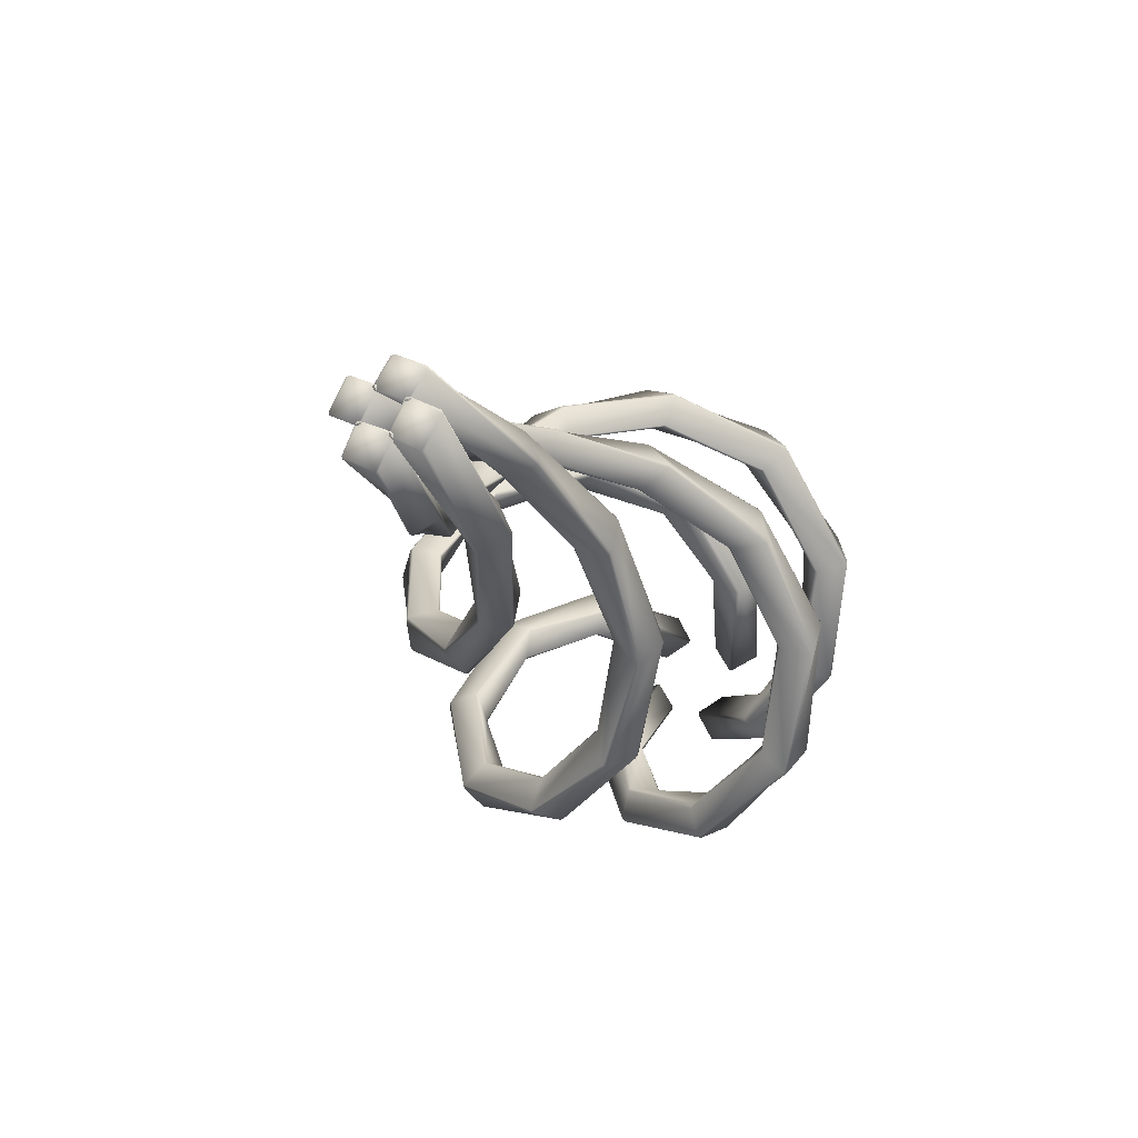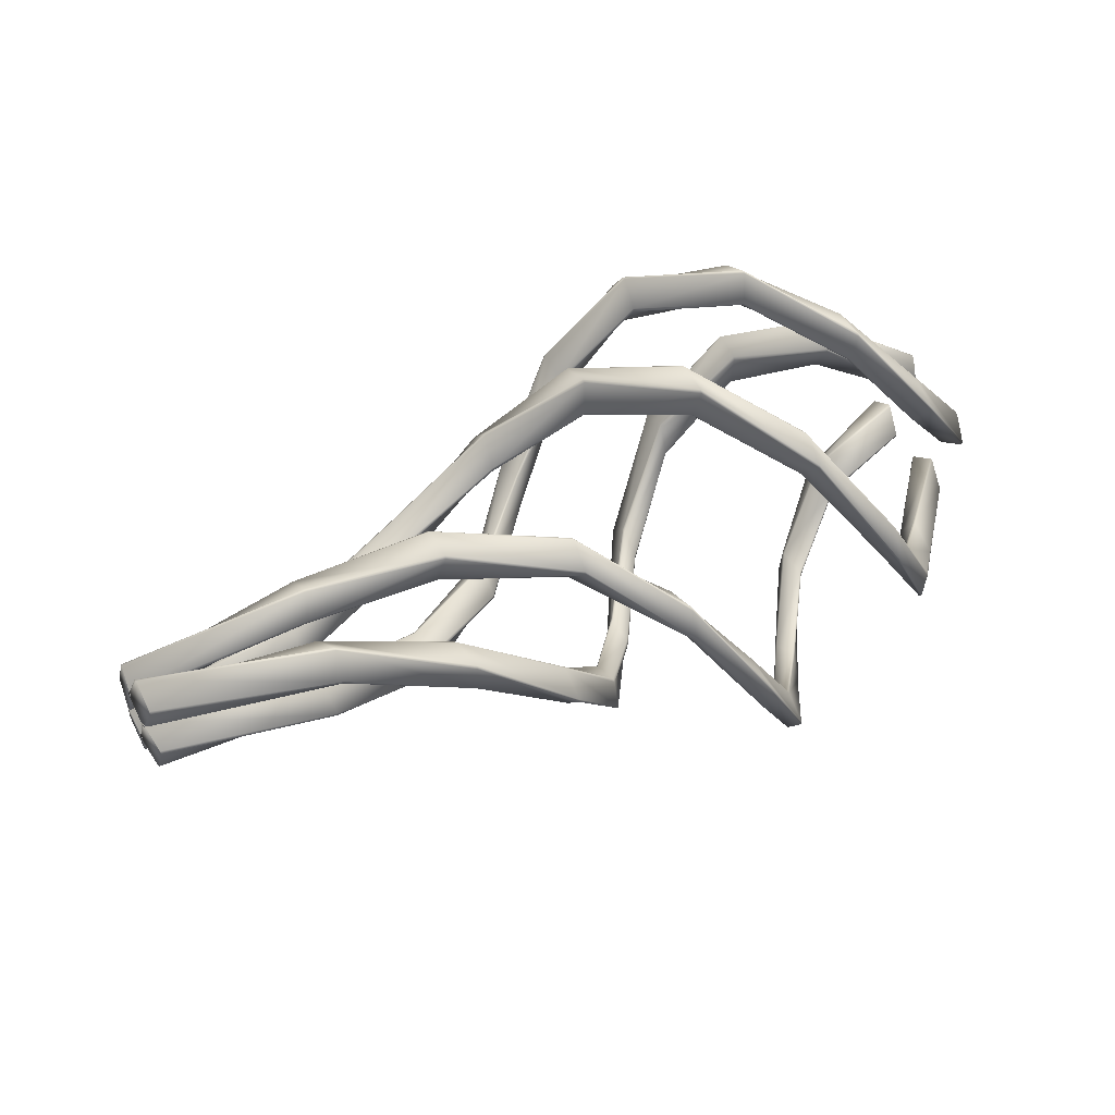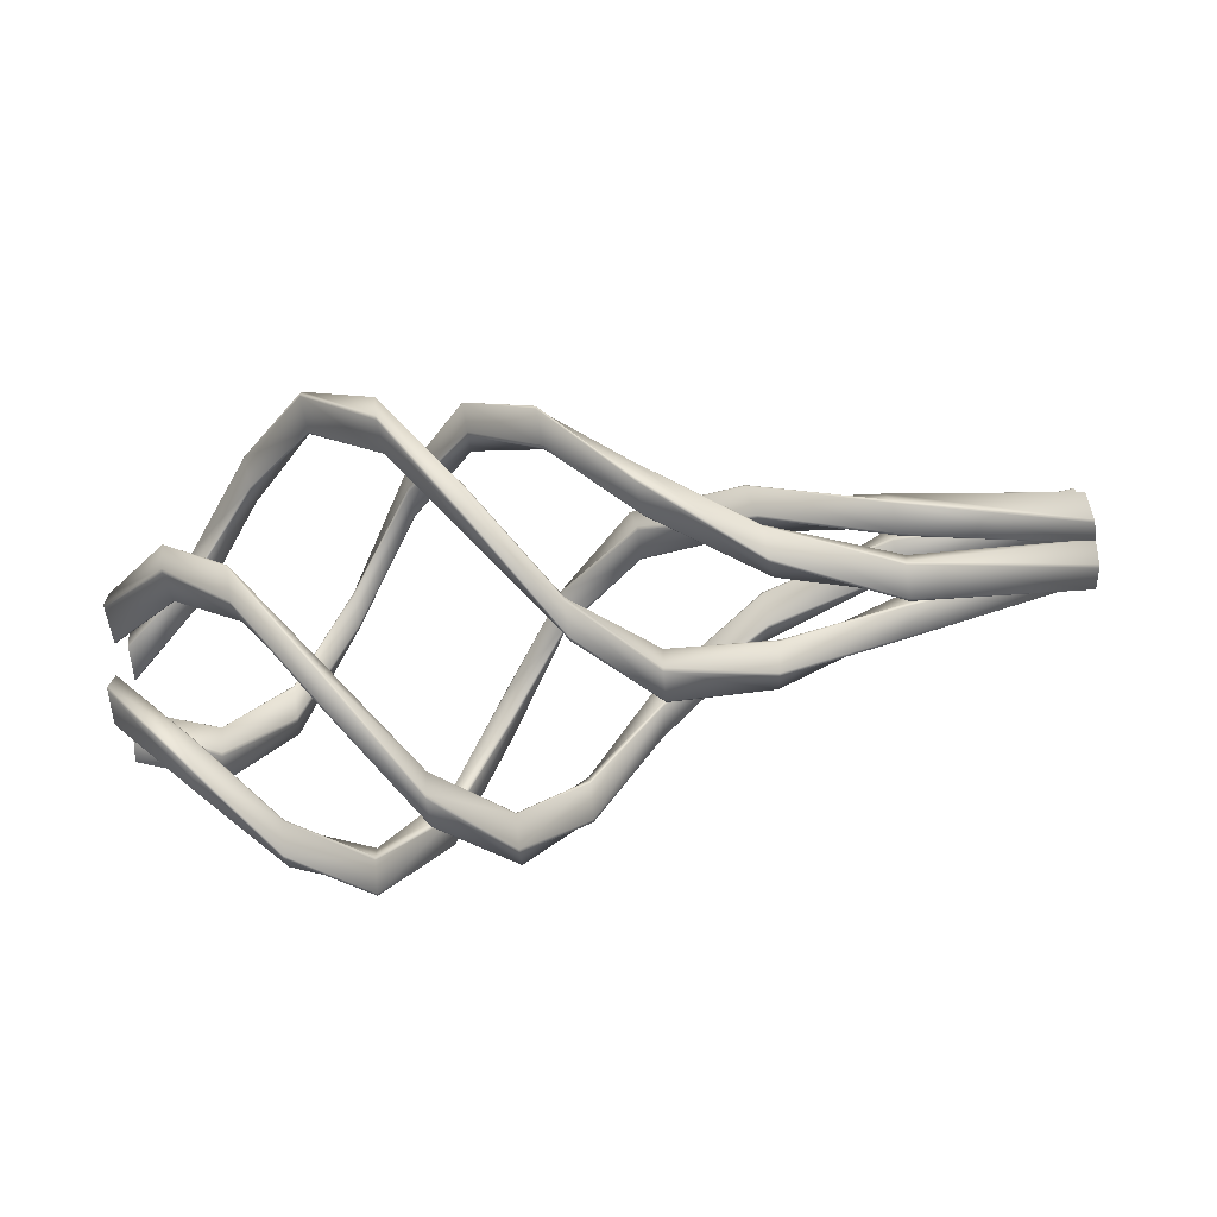
<metadata>
{"format":"obj","ext":"obj","renderer":"f3d","projection":"perspective","resolution":1024,"background":"white","views":[{"elev":-17.7,"azim":109.2,"up":"+Z"},{"elev":40.4,"azim":150.1,"up":"+Z"},{"elev":79.6,"azim":-8.1,"up":"+Y"}]}
</metadata>
<code>
v 241.2 782 260.4
v 241.2 781.9 260.7
v 241.9 782.7 260.3
v 241.9 782.5 260.5
v 242.5 783.5 260.8
v 242.6 783.1 260.9
v 243.2 783.7 261.8
v 243.3 783.3 261.8
v 244 783.1 262.9
v 244 782.8 262.7
v 244.6 782 263.2
v 244.7 781.8 262.9
v 245.3 781 262.8
v 245.3 781 262.4
v 246.1 780.4 261.9
v 246.1 780.6 261.6
v 247.2 780.5 261
v 247.2 780.8 260.9
v 248.4 780.9 260.5
v 248.5 781.3 260.6
v 250.2 781.4 260.4
v 250.3 781.6 260.7
v 241.2 781.7 260.2
v 241.2 781.6 260.5
v 241.9 782.6 260
v 241.9 782.3 260.2
v 242.5 783.4 260.5
v 242.6 783.1 260.6
v 243.2 783.8 261.5
v 243.3 783.4 261.5
v 244 783.3 262.7
v 244 783 262.4
v 244.6 782.3 263.1
v 244.7 782.2 262.8
v 245.3 781.3 262.9
v 245.4 781.3 262.5
v 246.1 780.7 262.1
v 246.1 780.9 261.8
v 247.2 780.6 261.3
v 247.2 780.9 261.2
v 248.4 780.8 260.8
v 248.5 781.1 260.9
v 250.2 781.1 260.6
v 250.3 781.3 260.9
v 241.2 780.9 260.5
v 241.2 781.2 260.6
v 241.9 780.8 259.7
v 241.9 781.1 260
v 242.5 781.3 259
v 242.6 781.5 259.3
v 243.2 782.4 258.8
v 243.3 782.4 259.1
v 244 783.4 259.4
v 244 783.2 259.6
v 244.6 783.8 260.5
v 244.7 783.4 260.6
v 245.3 783.4 261.5
v 245.3 783 261.5
v 246.1 782.5 262
v 246.1 782.1 261.8
v 247.2 781.6 261.9
v 247.2 781.4 261.6
v 248.4 781.1 261.5
v 248.5 781.2 261.2
v 250.2 781 261
v 250.3 781.3 260.8
v 241.2 780.7 260.7
v 241.2 781.1 260.9
v 241.9 780.6 259.9
v 241.9 780.8 260.2
v 242.5 781 259
v 242.6 781.1 259.4
v 243.2 782.1 258.7
v 243.3 782 259
v 244 783.2 259.1
v 244 783 259.4
v 244.6 783.7 260.2
v 244.7 783.3 260.3
v 245.3 783.4 261.2
v 245.4 783 261.1
v 246.1 782.7 261.8
v 246.2 782.4 261.5
v 247.2 781.9 261.9
v 247.2 781.8 261.5
v 248.4 781.4 261.6
v 248.5 781.5 261.3
v 250.2 781.1 261.3
v 250.3 781.4 261.1
v 241.2 782.1 261.5
v 241.2 781.8 261.3
v 241.9 782.2 262.2
v 241.9 781.9 262
v 242.5 781.6 262.9
v 242.6 781.5 262.6
v 243.2 780.6 263.1
v 243.3 780.6 262.8
v 244 779.6 262.5
v 244 779.8 262.3
v 244.6 779.2 261.4
v 244.7 779.6 261.3
v 245.3 779.6 260.4
v 245.3 780 260.4
v 246.1 780.5 259.9
v 246.1 780.9 260.1
v 247.2 781.4 260
v 247.2 781.6 260.3
v 248.4 781.9 260.4
v 248.5 781.8 260.7
v 250.2 782 260.8
v 250.3 781.7 261
v 241.2 782.3 261.2
v 241.2 781.9 261
v 241.9 782.4 262
v 241.9 782.2 261.7
v 242.5 782 262.9
v 242.6 781.9 262.5
v 243.2 780.9 263.2
v 243.3 781 262.9
v 244 779.8 262.8
v 244 780 262.5
v 244.6 779.3 261.7
v 244.7 779.7 261.6
v 245.3 779.6 260.7
v 245.3 780 260.8
v 246.1 780.3 260.1
v 246.1 780.6 260.3
v 247.2 781.1 260
v 247.2 781.2 260.4
v 248.4 781.6 260.3
v 248.5 781.5 260.6
v 250.2 781.9 260.6
v 250.3 781.6 260.7
v 241.2 781 261.5
v 241.2 781.1 261.2
v 241.9 780.2 261.6
v 241.9 780.5 261.4
v 242.5 779.5 261.1
v 242.6 779.9 261
v 243.2 779.3 260.1
v 243.3 779.7 260.1
v 244 779.9 259
v 244 780.2 259.2
v 244.6 781 258.7
v 244.7 781.2 259
v 245.3 782 259.1
v 245.3 782 259.5
v 246.1 782.6 260
v 246.1 782.4 260.3
v 247.2 782.5 260.9
v 247.2 782.2 261
v 248.4 782 261.3
v 248.5 781.7 261.2
v 250.2 781.6 261.4
v 250.3 781.4 261.1
v 241.2 781.3 261.7
v 241.2 781.4 261.4
v 241.9 780.4 261.9
v 241.9 780.7 261.7
v 242.5 779.6 261.4
v 242.6 779.9 261.3
v 243.2 779.2 260.3
v 243.3 779.6 260.4
v 244 779.7 259.2
v 244 780 259.5
v 244.6 780.7 258.7
v 244.7 780.9 259.1
v 245.3 781.7 259
v 245.4 781.7 259.4
v 246.1 782.3 259.8
v 246.2 782.1 260.1
v 247.2 782.4 260.6
v 247.2 782.1 260.7
v 248.4 782.2 261.1
v 248.5 781.9 260.9
v 250.2 781.9 261.3
v 250.3 781.7 261
v 241.2 782 260.4
v 241.2 781.8 260.7
v 241.9 782.7 260.3
v 241.9 782.4 260.5
v 242.5 783.4 260.8
v 242.6 783.1 260.9
v 243.2 783.7 261.9
v 243.3 783.3 261.8
v 244 783.1 262.9
v 244 782.8 262.6
v 244.6 782 263.2
v 244.7 781.9 262.9
v 245.3 780.9 262.8
v 245.4 781 262.4
v 246.1 780.4 261.9
v 246.1 780.7 261.6
v 247.2 780.5 261
v 247.2 780.9 260.9
v 248.4 781 260.5
v 248.5 781.3 260.6
v 250.2 781.5 260.4
v 250.3 781.6 260.7
v 241.2 781.7 260.2
v 241.2 781.5 260.5
v 241.9 782.5 260
v 241.9 782.3 260.2
v 242.5 783.4 260.5
v 242.6 783.1 260.5
v 243.2 783.8 261.5
v 243.3 783.5 261.4
v 244 783.3 262.6
v 244 783.1 262.4
v 244.6 782.3 263.1
v 244.7 782.2 262.8
v 245.3 781.3 262.9
v 245.3 781.4 262.5
v 246.1 780.7 262.1
v 246.1 780.9 261.8
v 247.2 780.6 261.3
v 247.2 780.9 261.2
v 248.4 780.8 260.8
v 248.5 781.1 260.9
v 250.2 781.1 260.6
v 250.3 781.3 260.9
v 241.2 780.9 260.5
v 241.2 781.2 260.6
v 241.9 780.8 259.7
v 241.9 781 260
v 242.5 781.4 259
v 242.6 781.4 259.4
v 243.2 782.4 258.8
v 243.3 782.3 259.1
v 244 783.4 259.4
v 244 783.2 259.6
v 244.6 783.8 260.5
v 244.7 783.4 260.6
v 245.3 783.3 261.5
v 245.4 783 261.4
v 246.1 782.4 262
v 246.2 782.1 261.8
v 247.2 781.5 261.9
v 247.2 781.5 261.6
v 248.4 781.1 261.4
v 248.5 781.2 261.2
v 250.2 781 261
v 250.3 781.3 260.8
v 241.2 780.8 260.8
v 241.2 781 260.9
v 241.9 780.5 259.9
v 241.9 780.7 260.2
v 242.5 781 259.1
v 242.6 781.1 259.4
v 243.2 782.1 258.7
v 243.3 782 259
v 244 783.2 259.1
v 244 783 259.4
v 244.6 783.7 260.1
v 244.7 783.4 260.3
v 245.3 783.4 261.1
v 245.3 783.1 261.1
v 246.1 782.7 261.7
v 246.1 782.4 261.5
v 247.2 781.9 261.8
v 247.2 781.8 261.5
v 248.4 781.4 261.6
v 248.5 781.5 261.3
v 250.2 781.2 261.3
v 250.3 781.4 261.2
v 241.2 782.1 261.5
v 241.2 781.8 261.3
v 241.9 782.1 262.2
v 241.9 781.9 261.9
v 242.6 781.6 262.9
v 242.6 781.6 262.6
v 243.2 780.6 263.1
v 243.3 780.7 262.8
v 244 779.6 262.5
v 244 779.8 262.3
v 244.6 779.2 261.4
v 244.7 779.6 261.3
v 245.3 779.7 260.4
v 245.3 780 260.5
v 246.1 780.6 259.9
v 246.1 780.9 260.1
v 247.2 781.5 260
v 247.2 781.5 260.3
v 248.4 781.9 260.4
v 248.5 781.8 260.7
v 250.2 782 260.9
v 250.3 781.7 261
v 241.2 782.2 261.2
v 241.2 782 261
v 241.9 782.4 262
v 241.9 782.2 261.7
v 242.6 782 262.8
v 242.6 781.9 262.5
v 243.2 780.9 263.2
v 243.3 781 262.9
v 244 779.8 262.8
v 244 780 262.5
v 244.6 779.3 261.8
v 244.7 779.7 261.6
v 245.3 779.6 260.7
v 245.3 779.9 260.8
v 246.1 780.3 260.1
v 246.1 780.6 260.4
v 247.2 781.1 260.1
v 247.2 781.2 260.4
v 248.4 781.6 260.3
v 248.5 781.5 260.5
v 250.2 781.8 260.5
v 250.3 781.6 260.7
v 241.2 781 261.6
v 241.2 781.2 261.2
v 241.9 780.2 261.6
v 241.9 780.5 261.4
v 242.6 779.5 261.1
v 242.6 779.9 261
v 243.2 779.3 260
v 243.3 779.7 260.1
v 244 780 259
v 244 780.2 259.3
v 244.6 781.1 258.7
v 244.7 781.2 259
v 245.3 782.1 259.1
v 245.4 782 259.5
v 246.1 782.6 260
v 246.2 782.3 260.3
v 247.2 782.5 260.9
v 247.2 782.1 261
v 248.4 782 261.4
v 248.5 781.7 261.2
v 250.2 781.5 261.4
v 250.3 781.4 261.1
v 241.2 781.3 261.7
v 241.2 781.5 261.4
v 241.9 780.5 261.9
v 241.9 780.7 261.7
v 242.6 779.6 261.4
v 242.6 779.9 261.4
v 243.2 779.2 260.4
v 243.3 779.5 260.4
v 244 779.7 259.3
v 244 779.9 259.5
v 244.6 780.7 258.8
v 244.7 780.8 259.1
v 245.3 781.7 259
v 245.3 781.7 259.4
v 246.1 782.3 259.8
v 246.1 782.1 260
v 247.2 782.4 260.6
v 247.2 782.1 260.6
v 248.4 782.2 261
v 248.5 781.9 260.9
v 250.2 781.9 261.2
v 250.3 781.7 261
f 4 179 1
f 1 2 4
f 6 181 179
f 179 4 6
f 8 183 181
f 181 6 8
f 10 185 183
f 183 8 10
f 12 187 185
f 185 10 12
f 14 189 187
f 187 12 14
f 16 191 189
f 189 14 16
f 18 193 191
f 191 16 18
f 20 195 193
f 193 18 20
f 22 197 195
f 195 20 22
f 202 200 199
f 199 201 202
f 204 202 201
f 201 203 204
f 206 204 203
f 203 205 206
f 208 206 205
f 205 207 208
f 210 208 207
f 207 209 210
f 212 210 209
f 209 211 212
f 214 212 211
f 211 213 214
f 216 214 213
f 213 215 216
f 218 216 215
f 215 217 218
f 220 218 217
f 217 219 220
f 178 2 1
f 200 24 178
f 200 178 1
f 23 199 200
f 23 200 1
f 23 1 177
f 26 180 178
f 178 24 26
f 28 182 180
f 180 26 28
f 30 184 182
f 182 28 30
f 32 186 184
f 184 30 32
f 34 188 186
f 186 32 34
f 36 190 188
f 188 34 36
f 38 192 190
f 190 36 38
f 40 194 192
f 192 38 40
f 42 196 194
f 194 40 42
f 44 198 196
f 196 42 44
f 21 197 22
f 219 43 21
f 219 21 22
f 44 220 219
f 44 219 22
f 44 22 198
f 41 19 21
f 21 43 41
f 39 17 19
f 19 41 39
f 37 15 17
f 17 39 37
f 35 13 15
f 15 37 35
f 33 11 13
f 13 35 33
f 31 9 11
f 11 33 31
f 29 7 9
f 9 31 29
f 27 5 7
f 7 29 27
f 25 3 5
f 5 27 25
f 23 177 3
f 3 25 23
f 48 223 45
f 45 46 48
f 50 225 223
f 223 48 50
f 52 227 225
f 225 50 52
f 54 229 227
f 227 52 54
f 56 231 229
f 229 54 56
f 58 233 231
f 231 56 58
f 60 235 233
f 233 58 60
f 62 237 235
f 235 60 62
f 64 239 237
f 237 62 64
f 66 241 239
f 239 64 66
f 246 244 243
f 243 245 246
f 248 246 245
f 245 247 248
f 250 248 247
f 247 249 250
f 252 250 249
f 249 251 252
f 254 252 251
f 251 253 254
f 256 254 253
f 253 255 256
f 258 256 255
f 255 257 258
f 260 258 257
f 257 259 260
f 262 260 259
f 259 261 262
f 264 262 261
f 261 263 264
f 222 46 45
f 244 68 222
f 244 222 45
f 67 243 244
f 67 244 45
f 67 45 221
f 70 224 222
f 222 68 70
f 72 226 224
f 224 70 72
f 74 228 226
f 226 72 74
f 76 230 228
f 228 74 76
f 78 232 230
f 230 76 78
f 80 234 232
f 232 78 80
f 82 236 234
f 234 80 82
f 84 238 236
f 236 82 84
f 86 240 238
f 238 84 86
f 88 242 240
f 240 86 88
f 65 241 66
f 263 87 65
f 263 65 66
f 88 264 263
f 88 263 66
f 88 66 242
f 85 63 65
f 65 87 85
f 83 61 63
f 63 85 83
f 81 59 61
f 61 83 81
f 79 57 59
f 59 81 79
f 77 55 57
f 57 79 77
f 75 53 55
f 55 77 75
f 73 51 53
f 53 75 73
f 71 49 51
f 51 73 71
f 69 47 49
f 49 71 69
f 67 221 47
f 47 69 67
f 92 267 89
f 89 90 92
f 94 269 267
f 267 92 94
f 96 271 269
f 269 94 96
f 98 273 271
f 271 96 98
f 100 275 273
f 273 98 100
f 102 277 275
f 275 100 102
f 104 279 277
f 277 102 104
f 106 281 279
f 279 104 106
f 108 283 281
f 281 106 108
f 110 285 283
f 283 108 110
f 290 288 287
f 287 289 290
f 292 290 289
f 289 291 292
f 294 292 291
f 291 293 294
f 296 294 293
f 293 295 296
f 298 296 295
f 295 297 298
f 300 298 297
f 297 299 300
f 302 300 299
f 299 301 302
f 304 302 301
f 301 303 304
f 306 304 303
f 303 305 306
f 308 306 305
f 305 307 308
f 266 90 89
f 288 112 266
f 288 266 89
f 111 287 288
f 111 288 89
f 111 89 265
f 114 268 266
f 266 112 114
f 116 270 268
f 268 114 116
f 118 272 270
f 270 116 118
f 120 274 272
f 272 118 120
f 122 276 274
f 274 120 122
f 124 278 276
f 276 122 124
f 126 280 278
f 278 124 126
f 128 282 280
f 280 126 128
f 130 284 282
f 282 128 130
f 132 286 284
f 284 130 132
f 109 285 110
f 307 131 109
f 307 109 110
f 132 308 307
f 132 307 110
f 132 110 286
f 129 107 109
f 109 131 129
f 127 105 107
f 107 129 127
f 125 103 105
f 105 127 125
f 123 101 103
f 103 125 123
f 121 99 101
f 101 123 121
f 119 97 99
f 99 121 119
f 117 95 97
f 97 119 117
f 115 93 95
f 95 117 115
f 113 91 93
f 93 115 113
f 111 265 91
f 91 113 111
f 136 311 133
f 133 134 136
f 138 313 311
f 311 136 138
f 140 315 313
f 313 138 140
f 142 317 315
f 315 140 142
f 144 319 317
f 317 142 144
f 146 321 319
f 319 144 146
f 148 323 321
f 321 146 148
f 150 325 323
f 323 148 150
f 152 327 325
f 325 150 152
f 154 329 327
f 327 152 154
f 334 332 331
f 331 333 334
f 336 334 333
f 333 335 336
f 338 336 335
f 335 337 338
f 340 338 337
f 337 339 340
f 342 340 339
f 339 341 342
f 344 342 341
f 341 343 344
f 346 344 343
f 343 345 346
f 348 346 345
f 345 347 348
f 350 348 347
f 347 349 350
f 352 350 349
f 349 351 352
f 310 134 133
f 332 156 310
f 332 310 133
f 155 331 332
f 155 332 133
f 155 133 309
f 158 312 310
f 310 156 158
f 160 314 312
f 312 158 160
f 162 316 314
f 314 160 162
f 164 318 316
f 316 162 164
f 166 320 318
f 318 164 166
f 168 322 320
f 320 166 168
f 170 324 322
f 322 168 170
f 172 326 324
f 324 170 172
f 174 328 326
f 326 172 174
f 176 330 328
f 328 174 176
f 153 329 154
f 351 175 153
f 351 153 154
f 176 352 351
f 176 351 154
f 176 154 330
f 173 151 153
f 153 175 173
f 171 149 151
f 151 173 171
f 169 147 149
f 149 171 169
f 167 145 147
f 147 169 167
f 165 143 145
f 145 167 165
f 163 141 143
f 143 165 163
f 161 139 141
f 141 163 161
f 159 137 139
f 139 161 159
f 157 135 137
f 137 159 157
f 155 309 135
f 135 157 155
f 3 177 1
f 1 179 3
f 178 180 4
f 4 2 178
f 5 3 179
f 179 181 5
f 180 182 6
f 6 4 180
f 7 5 181
f 181 183 7
f 182 184 8
f 8 6 182
f 9 7 183
f 183 185 9
f 184 186 10
f 10 8 184
f 11 9 185
f 185 187 11
f 186 188 12
f 12 10 186
f 13 11 187
f 187 189 13
f 188 190 14
f 14 12 188
f 15 13 189
f 189 191 15
f 190 192 16
f 16 14 190
f 17 15 191
f 191 193 17
f 192 194 18
f 18 16 192
f 19 17 193
f 193 195 19
f 194 196 20
f 20 18 194
f 21 19 195
f 195 197 21
f 196 198 22
f 22 20 196
f 26 24 200
f 200 202 26
f 23 25 201
f 201 199 23
f 28 26 202
f 202 204 28
f 25 27 203
f 203 201 25
f 30 28 204
f 204 206 30
f 27 29 205
f 205 203 27
f 32 30 206
f 206 208 32
f 29 31 207
f 207 205 29
f 34 32 208
f 208 210 34
f 31 33 209
f 209 207 31
f 36 34 210
f 210 212 36
f 33 35 211
f 211 209 33
f 38 36 212
f 212 214 38
f 35 37 213
f 213 211 35
f 40 38 214
f 214 216 40
f 37 39 215
f 215 213 37
f 42 40 216
f 216 218 42
f 39 41 217
f 217 215 39
f 44 42 218
f 218 220 44
f 41 43 219
f 219 217 41
f 47 221 45
f 45 223 47
f 222 224 48
f 48 46 222
f 49 47 223
f 223 225 49
f 224 226 50
f 50 48 224
f 51 49 225
f 225 227 51
f 226 228 52
f 52 50 226
f 53 51 227
f 227 229 53
f 228 230 54
f 54 52 228
f 55 53 229
f 229 231 55
f 230 232 56
f 56 54 230
f 57 55 231
f 231 233 57
f 232 234 58
f 58 56 232
f 59 57 233
f 233 235 59
f 234 236 60
f 60 58 234
f 61 59 235
f 235 237 61
f 236 238 62
f 62 60 236
f 63 61 237
f 237 239 63
f 238 240 64
f 64 62 238
f 65 63 239
f 239 241 65
f 240 242 66
f 66 64 240
f 70 68 244
f 244 246 70
f 67 69 245
f 245 243 67
f 72 70 246
f 246 248 72
f 69 71 247
f 247 245 69
f 74 72 248
f 248 250 74
f 71 73 249
f 249 247 71
f 76 74 250
f 250 252 76
f 73 75 251
f 251 249 73
f 78 76 252
f 252 254 78
f 75 77 253
f 253 251 75
f 80 78 254
f 254 256 80
f 77 79 255
f 255 253 77
f 82 80 256
f 256 258 82
f 79 81 257
f 257 255 79
f 84 82 258
f 258 260 84
f 81 83 259
f 259 257 81
f 86 84 260
f 260 262 86
f 83 85 261
f 261 259 83
f 88 86 262
f 262 264 88
f 85 87 263
f 263 261 85
f 91 265 89
f 89 267 91
f 266 268 92
f 92 90 266
f 93 91 267
f 267 269 93
f 268 270 94
f 94 92 268
f 95 93 269
f 269 271 95
f 270 272 96
f 96 94 270
f 97 95 271
f 271 273 97
f 272 274 98
f 98 96 272
f 99 97 273
f 273 275 99
f 274 276 100
f 100 98 274
f 101 99 275
f 275 277 101
f 276 278 102
f 102 100 276
f 103 101 277
f 277 279 103
f 278 280 104
f 104 102 278
f 105 103 279
f 279 281 105
f 280 282 106
f 106 104 280
f 107 105 281
f 281 283 107
f 282 284 108
f 108 106 282
f 109 107 283
f 283 285 109
f 284 286 110
f 110 108 284
f 114 112 288
f 288 290 114
f 111 113 289
f 289 287 111
f 116 114 290
f 290 292 116
f 113 115 291
f 291 289 113
f 118 116 292
f 292 294 118
f 115 117 293
f 293 291 115
f 120 118 294
f 294 296 120
f 117 119 295
f 295 293 117
f 122 120 296
f 296 298 122
f 119 121 297
f 297 295 119
f 124 122 298
f 298 300 124
f 121 123 299
f 299 297 121
f 126 124 300
f 300 302 126
f 123 125 301
f 301 299 123
f 128 126 302
f 302 304 128
f 125 127 303
f 303 301 125
f 130 128 304
f 304 306 130
f 127 129 305
f 305 303 127
f 132 130 306
f 306 308 132
f 129 131 307
f 307 305 129
f 135 309 133
f 133 311 135
f 310 312 136
f 136 134 310
f 137 135 311
f 311 313 137
f 312 314 138
f 138 136 312
f 139 137 313
f 313 315 139
f 314 316 140
f 140 138 314
f 141 139 315
f 315 317 141
f 316 318 142
f 142 140 316
f 143 141 317
f 317 319 143
f 318 320 144
f 144 142 318
f 145 143 319
f 319 321 145
f 320 322 146
f 146 144 320
f 147 145 321
f 321 323 147
f 322 324 148
f 148 146 322
f 149 147 323
f 323 325 149
f 324 326 150
f 150 148 324
f 151 149 325
f 325 327 151
f 326 328 152
f 152 150 326
f 153 151 327
f 327 329 153
f 328 330 154
f 154 152 328
f 158 156 332
f 332 334 158
f 155 157 333
f 333 331 155
f 160 158 334
f 334 336 160
f 157 159 335
f 335 333 157
f 162 160 336
f 336 338 162
f 159 161 337
f 337 335 159
f 164 162 338
f 338 340 164
f 161 163 339
f 339 337 161
f 166 164 340
f 340 342 166
f 163 165 341
f 341 339 163
f 168 166 342
f 342 344 168
f 165 167 343
f 343 341 165
f 170 168 344
f 344 346 170
f 167 169 345
f 345 343 167
f 172 170 346
f 346 348 172
f 169 171 347
f 347 345 169
f 174 172 348
f 348 350 174
f 171 173 349
f 349 347 171
f 176 174 350
f 350 352 176
f 173 175 351
f 351 349 173

</code>
